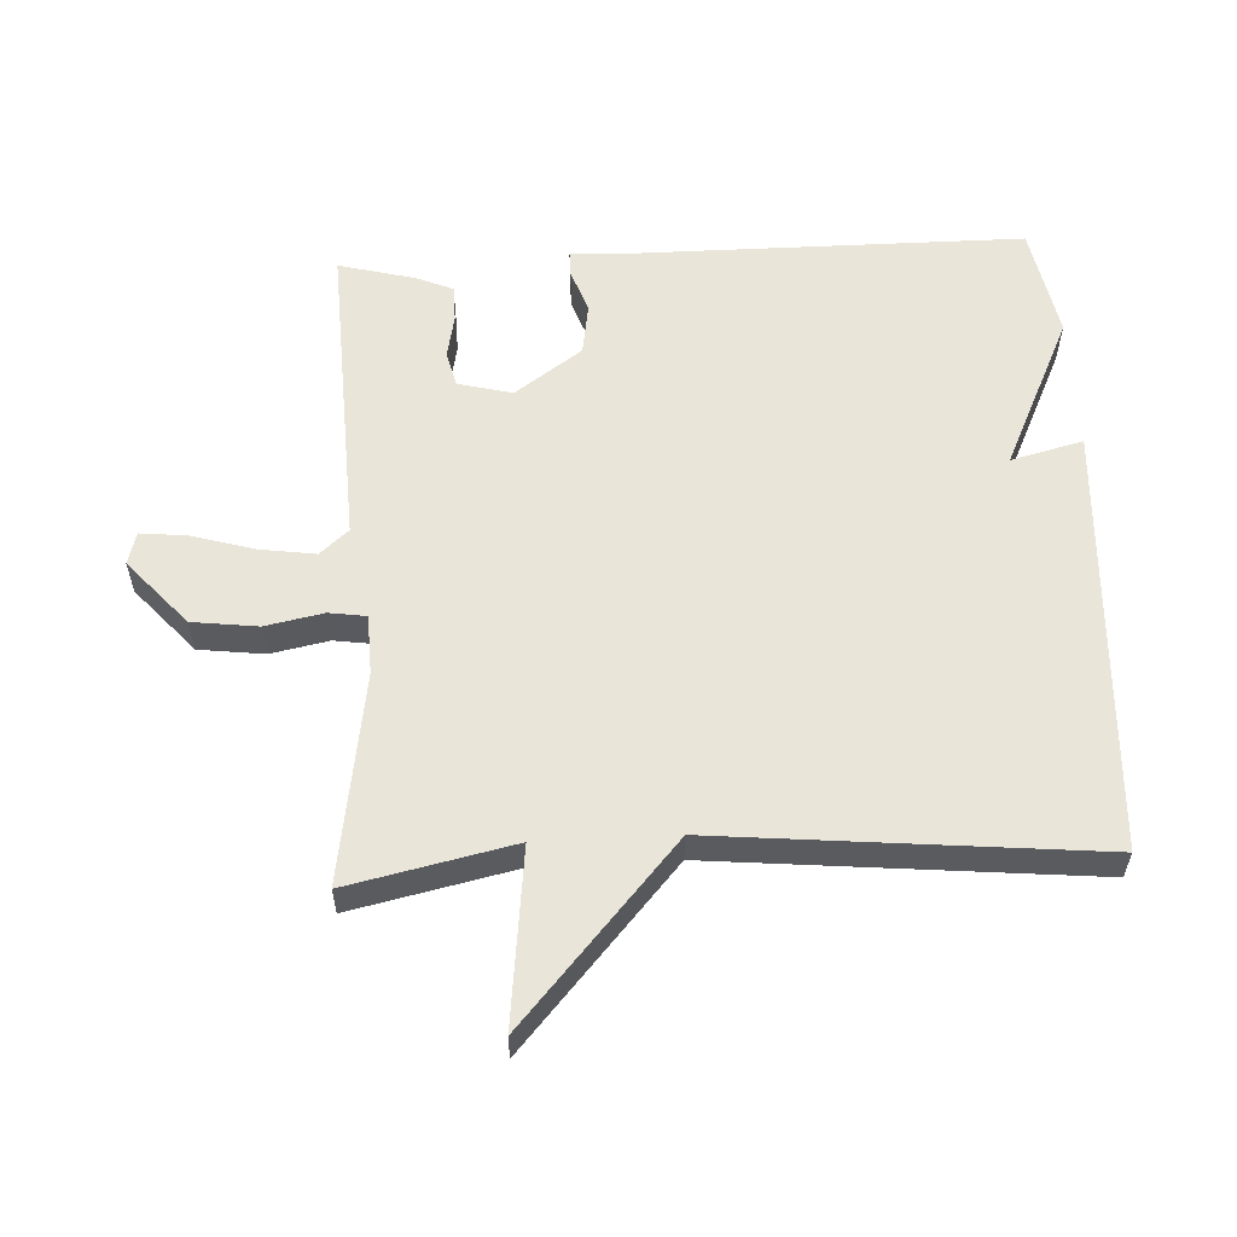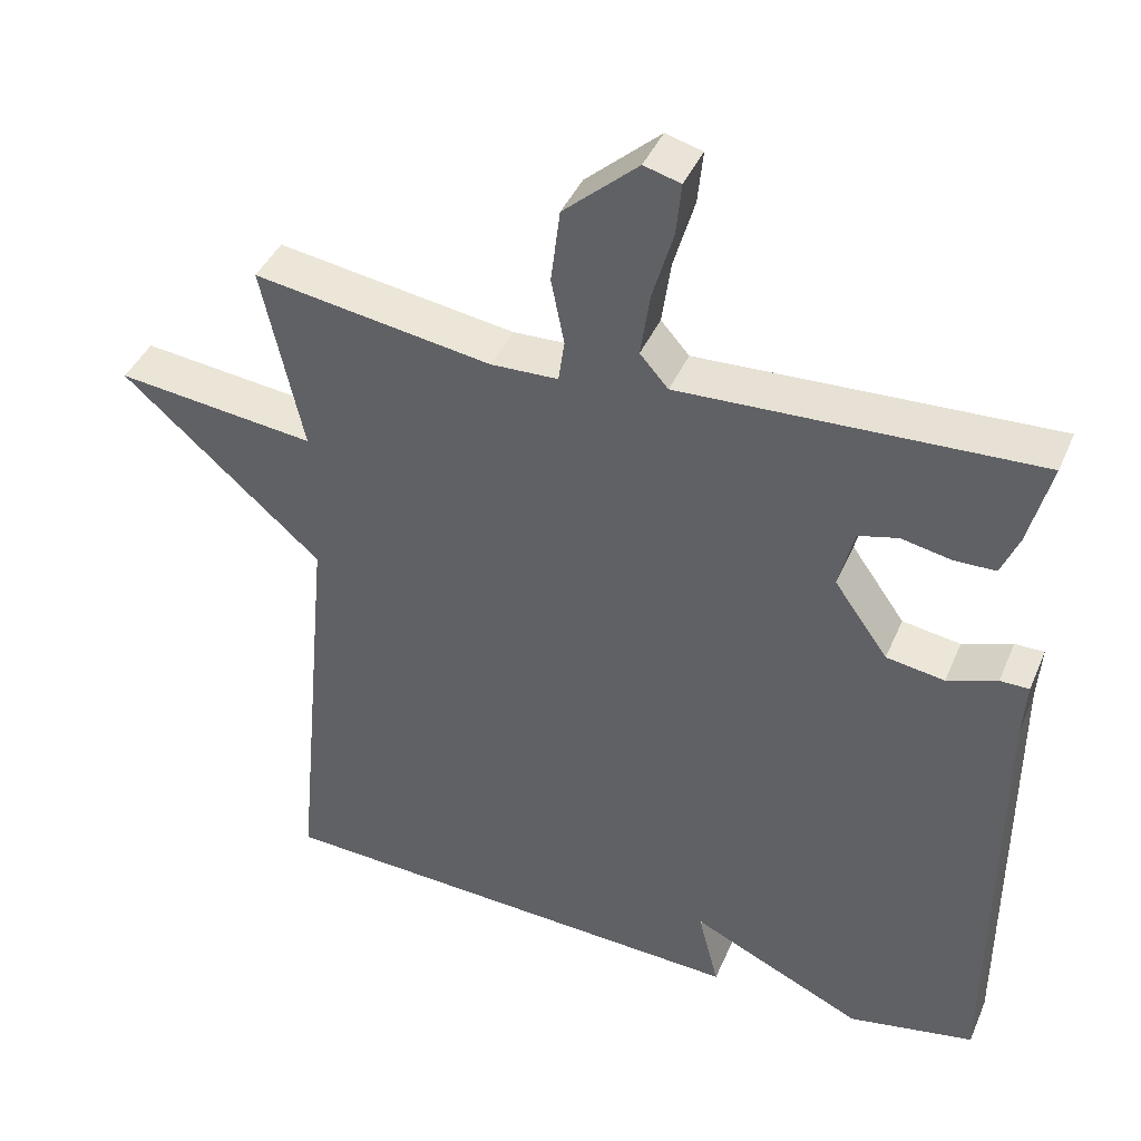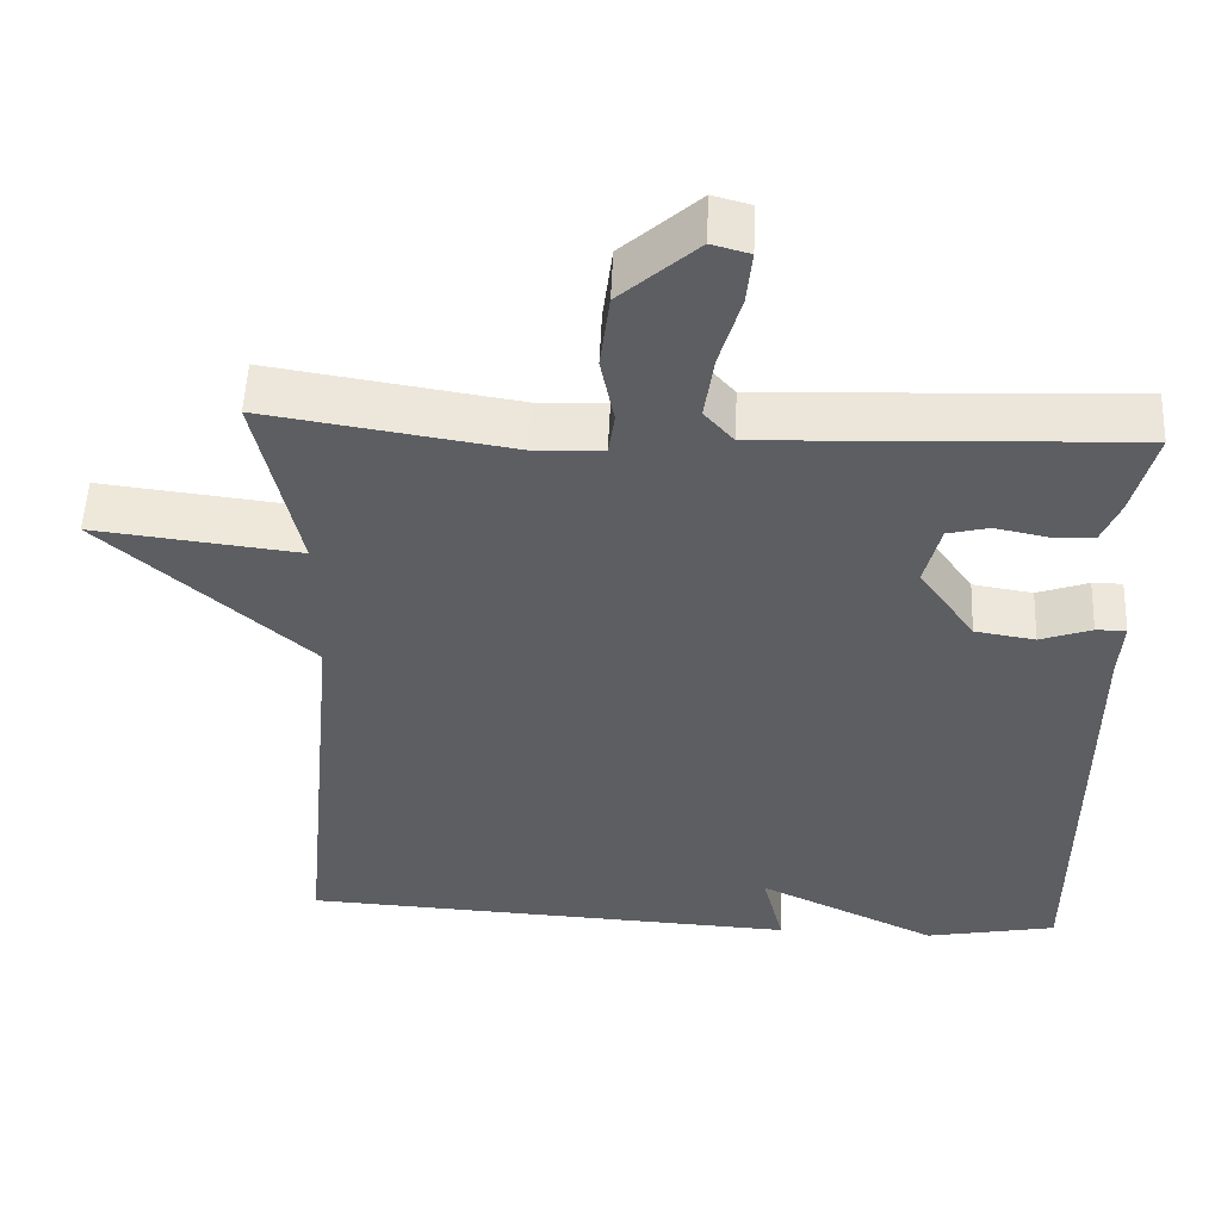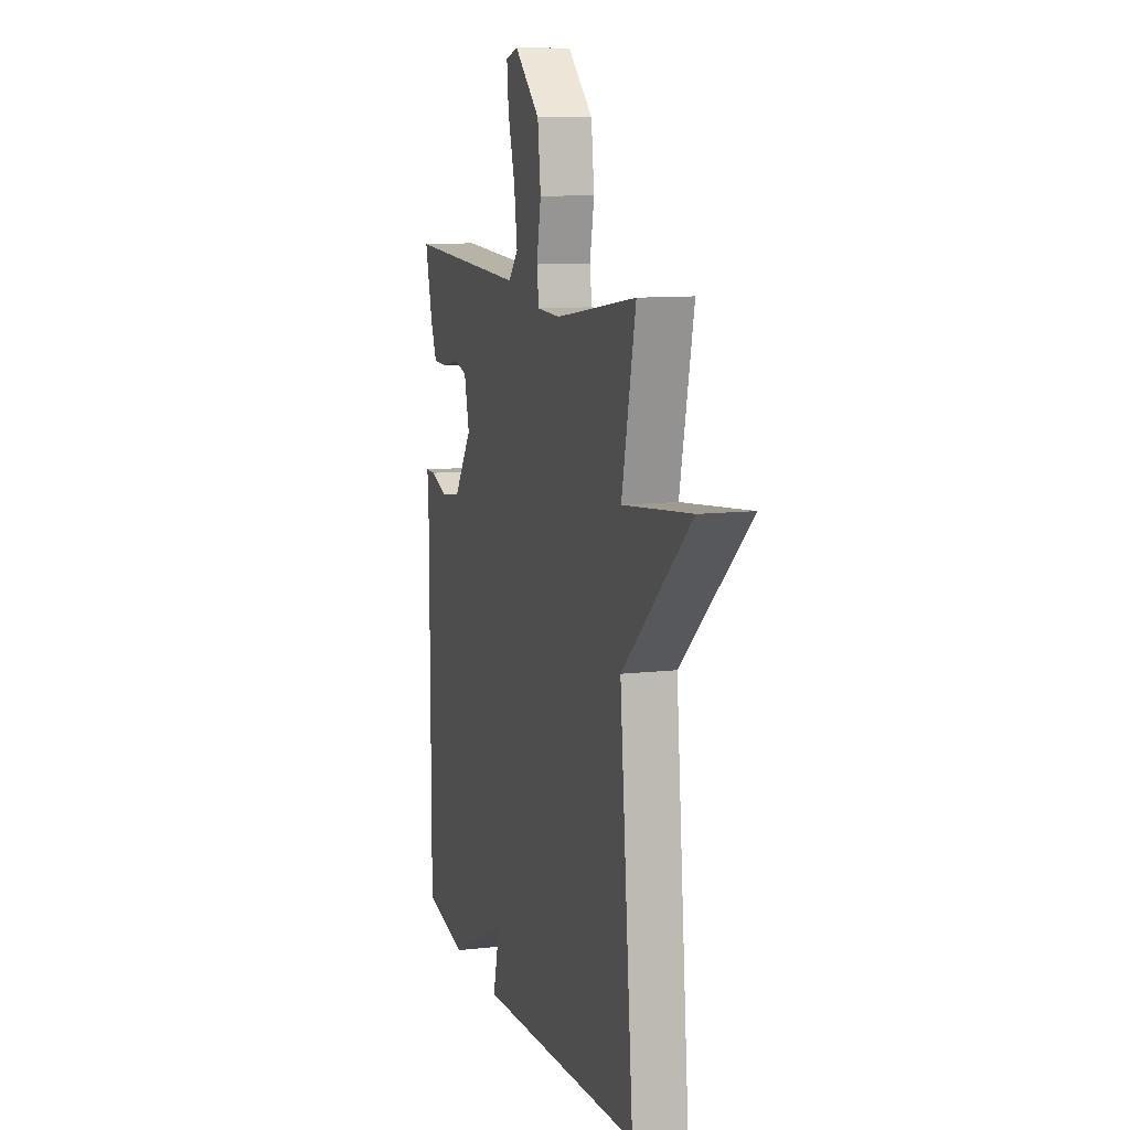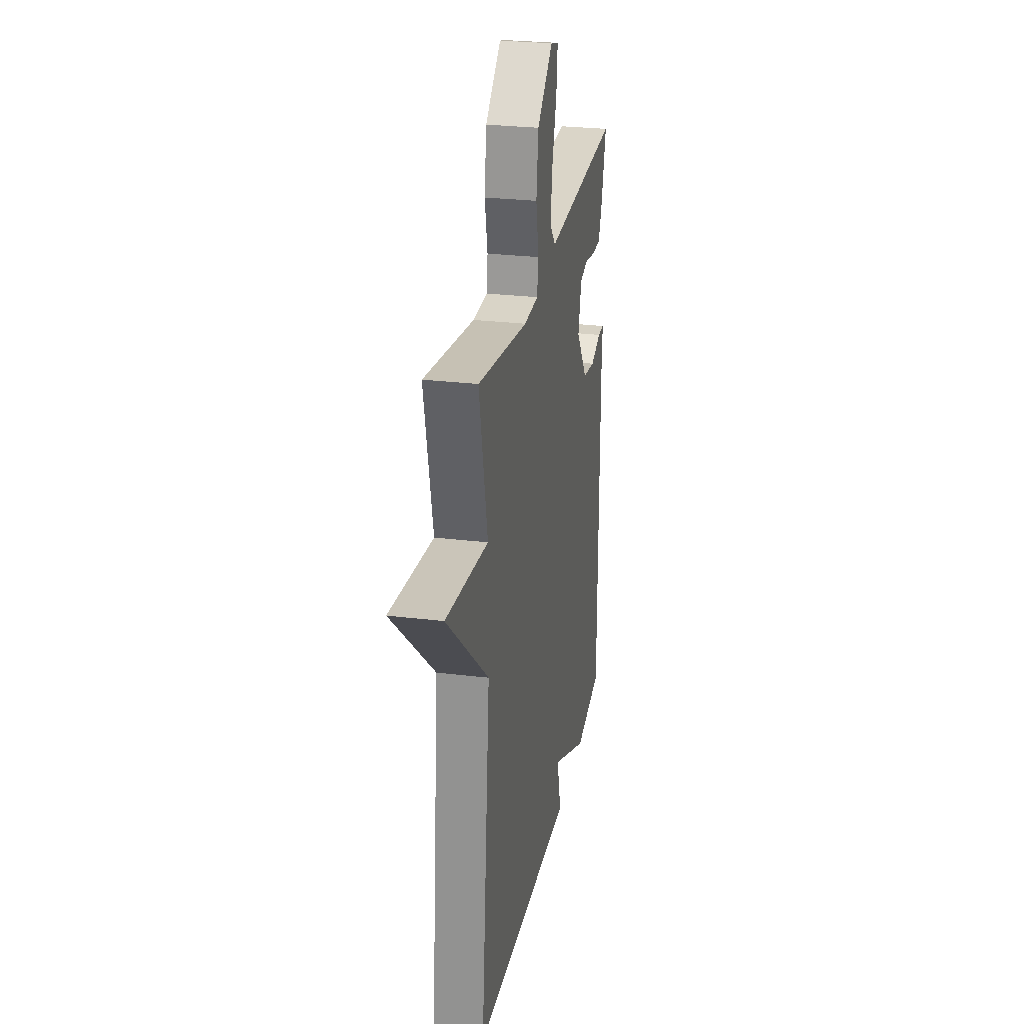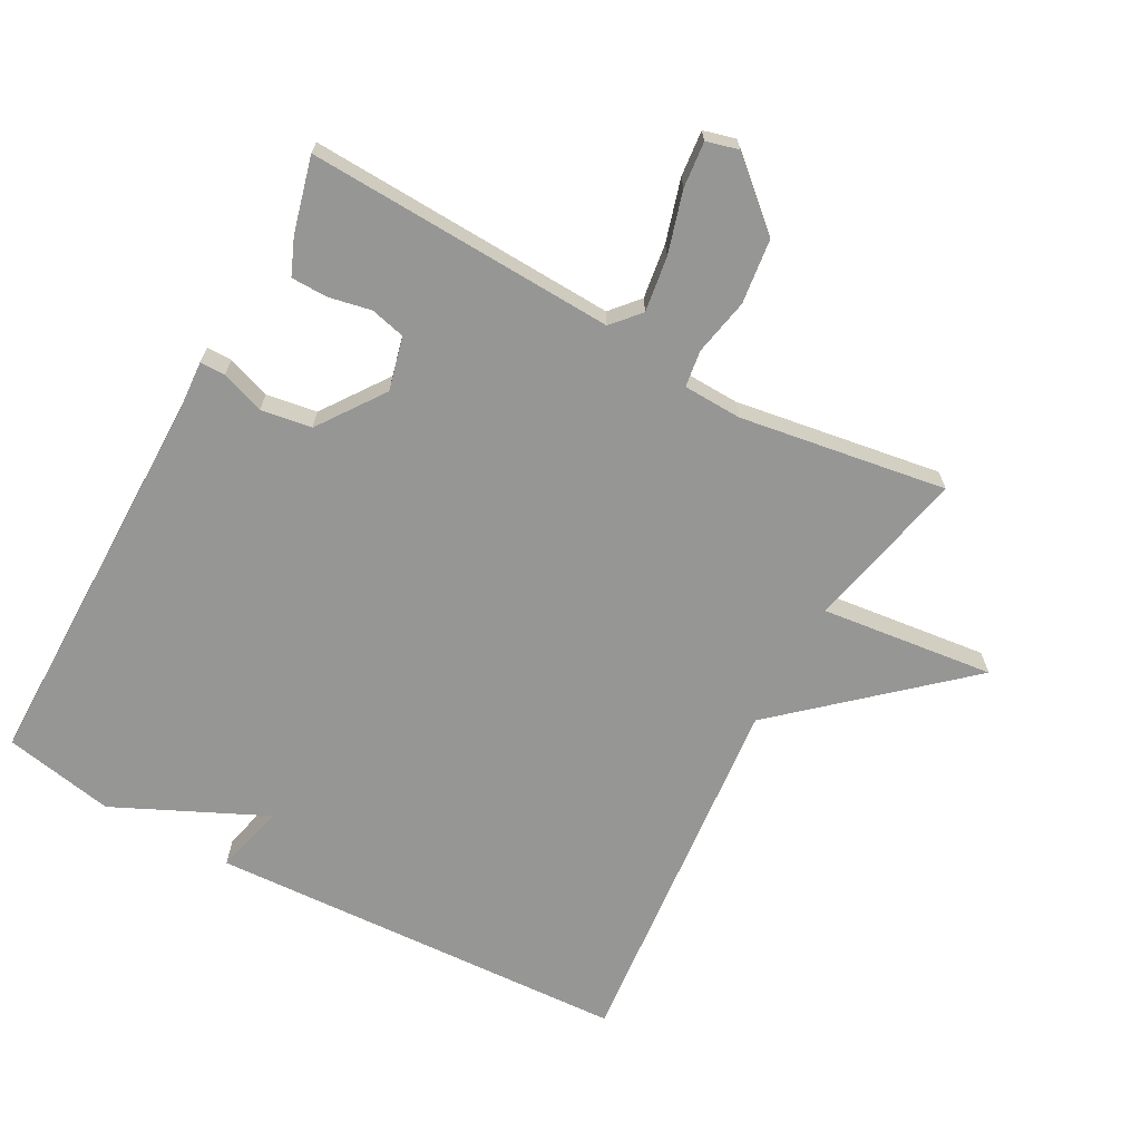
<metadata>
{"format":"obj","ext":"obj","renderer":"f3d","projection":"perspective","resolution":1024,"background":"white","views":[{"elev":57.9,"azim":87.1,"up":"+Y"},{"elev":41.5,"azim":-158.0,"up":"+Z"},{"elev":52.4,"azim":-177.5,"up":"+Z"},{"elev":10.4,"azim":73.5,"up":"+Z"},{"elev":27.0,"azim":100.8,"up":"+Z"},{"elev":-67.7,"azim":-28.6,"up":"+Y"}]}
</metadata>
<code>
v 0.5 0.07 0.5
v 0.447 0.07 0.257
v 0.707 0.07 0.287
v 0.447 0.07 0.057
v 0.5 0.07 -0.5
v -0.134 0.07 -0.532
v -0.107 0.07 -0.426
v -0.334 0.07 -0.532
v -0.5 0.07 -0.5
v -0.501 0.07 0.088
v -0.506 0.07 0.164
v -0.468 0.07 0.164
v -0.403 0.07 0.141
v -0.327 0.07 0.153
v -0.257 0.07 0.252
v -0.277 0.07 0.332
v -0.329 0.07 0.345
v -0.394 0.07 0.332
v -0.448 0.07 0.333
v -0.471 0.07 0.388
v -0.5 0.07 0.5
v -0.037 0.07 0.48
v 0 0.07 0.522
v -0.012 0.07 0.605
v -0.039 0.07 0.697
v -0.046 0.07 0.766
v 0.002 0.07 0.779
v 0.099 0.07 0.693
v 0.111 0.07 0.596
v 0.094 0.07 0.51
v 0.102 0.07 0.455
v 0.19 0.07 0.452
v 0.5 0 0.5
v 0.447 0 0.257
v 0.707 0 0.287
v 0.447 0 0.057
v 0.5 0 -0.5
v -0.134 0 -0.532
v -0.107 0 -0.426
v -0.334 0 -0.532
v -0.5 0 -0.5
v -0.501 0 0.088
v -0.506 0 0.164
v -0.468 0 0.164
v -0.403 0 0.141
v -0.327 0 0.153
v -0.257 0 0.252
v -0.277 0 0.332
v -0.329 0 0.345
v -0.394 0 0.332
v -0.448 0 0.333
v -0.471 0 0.388
v -0.5 0 0.5
v -0.037 0 0.48
v 0 0 0.522
v -0.012 0 0.605
v -0.039 0 0.697
v -0.046 0 0.766
v 0.002 0 0.779
v 0.099 0 0.693
v 0.111 0 0.596
v 0.094 0 0.51
v 0.102 0 0.455
v 0.19 0 0.452
f 28 29 30
f 27 28 30
f 26 27 30
f 25 26 30
f 24 25 30
f 23 24 30 31
f 22 23 31
f 21 22 31
f 20 21 31
f 19 20 31
f 18 19 31
f 17 18 31
f 16 17 31 32
f 10 11 12 13
f 10 13 14
f 9 10 14
f 8 9 14
f 7 8 14
f 4 5 6 7
f 4 7 14
f 3 4 14
f 2 3 14
f 32 1 2
f 16 32 2
f 15 16 2
f 2 14 15
f 62 61 60
f 62 60 59
f 62 59 58
f 62 58 57
f 62 57 56
f 63 62 56 55
f 63 55 54
f 63 54 53
f 63 53 52
f 63 52 51
f 63 51 50
f 63 50 49
f 64 63 49 48
f 45 44 43 42
f 46 45 42
f 46 42 41
f 46 41 40
f 46 40 39
f 39 38 37 36
f 46 39 36
f 46 36 35
f 46 35 34
f 34 33 64
f 34 64 48
f 34 48 47
f 47 46 34
f 1 33 34 2
f 2 34 35 3
f 3 35 36 4
f 4 36 37 5
f 5 37 38 6
f 6 38 39 7
f 7 39 40 8
f 8 40 41 9
f 9 41 42 10
f 10 42 43 11
f 11 43 44 12
f 12 44 45 13
f 13 45 46 14
f 14 46 47 15
f 15 47 48 16
f 16 48 49 17
f 17 49 50 18
f 18 50 51 19
f 19 51 52 20
f 20 52 53 21
f 21 53 54 22
f 22 54 55 23
f 23 55 56 24
f 24 56 57 25
f 25 57 58 26
f 26 58 59 27
f 27 59 60 28
f 28 60 61 29
f 29 61 62 30
f 30 62 63 31
f 31 63 64 32
f 32 64 33 1

</code>
